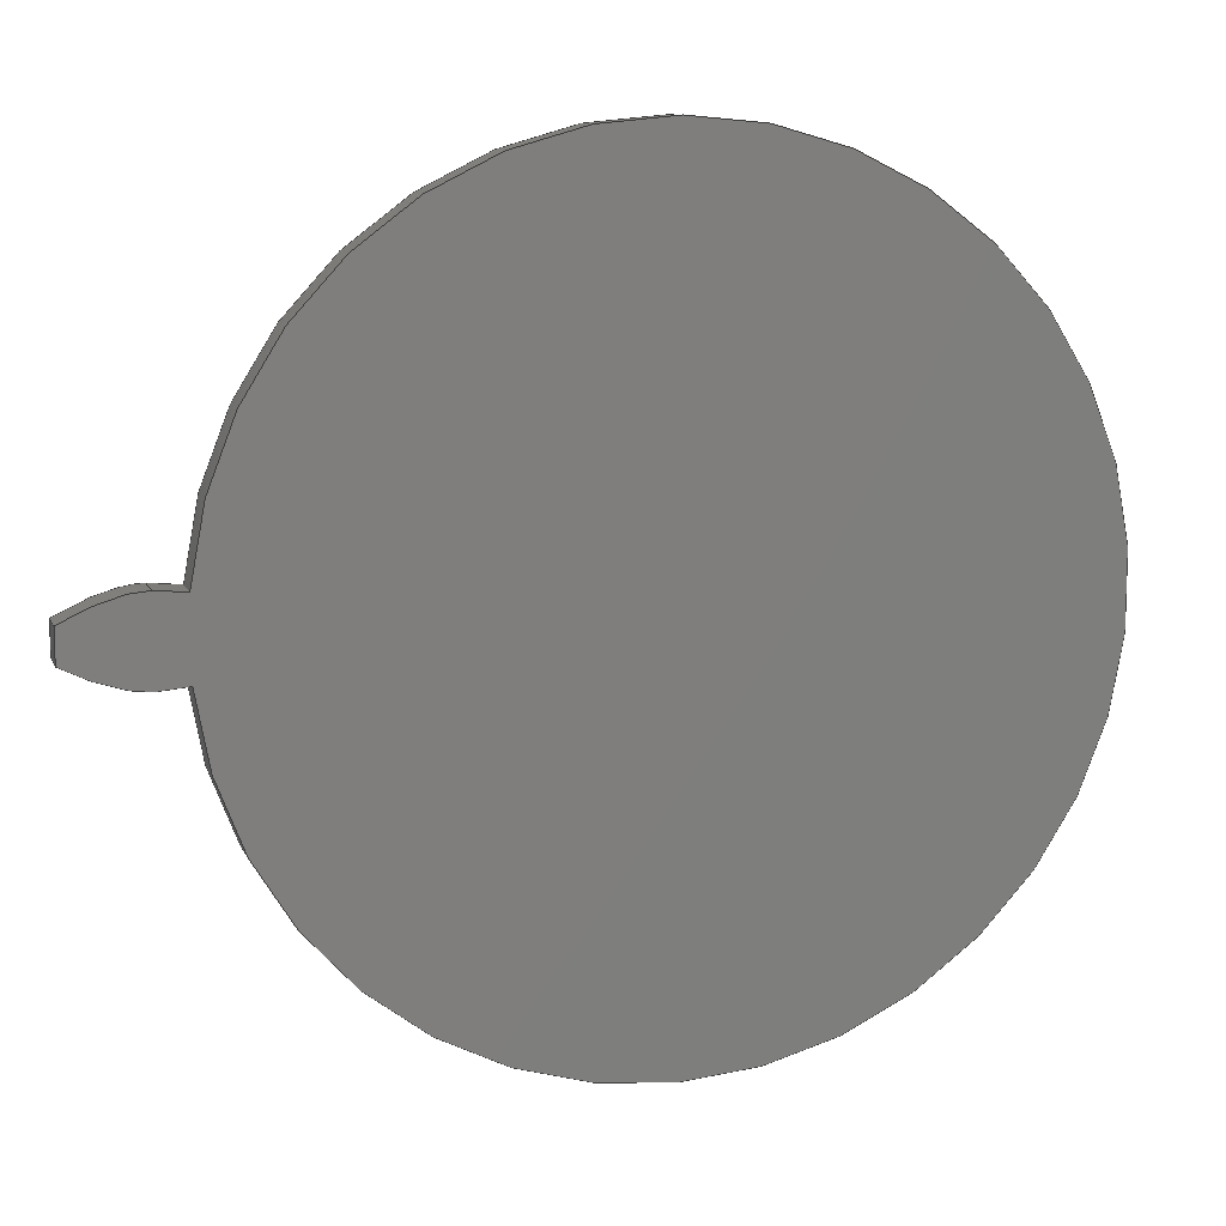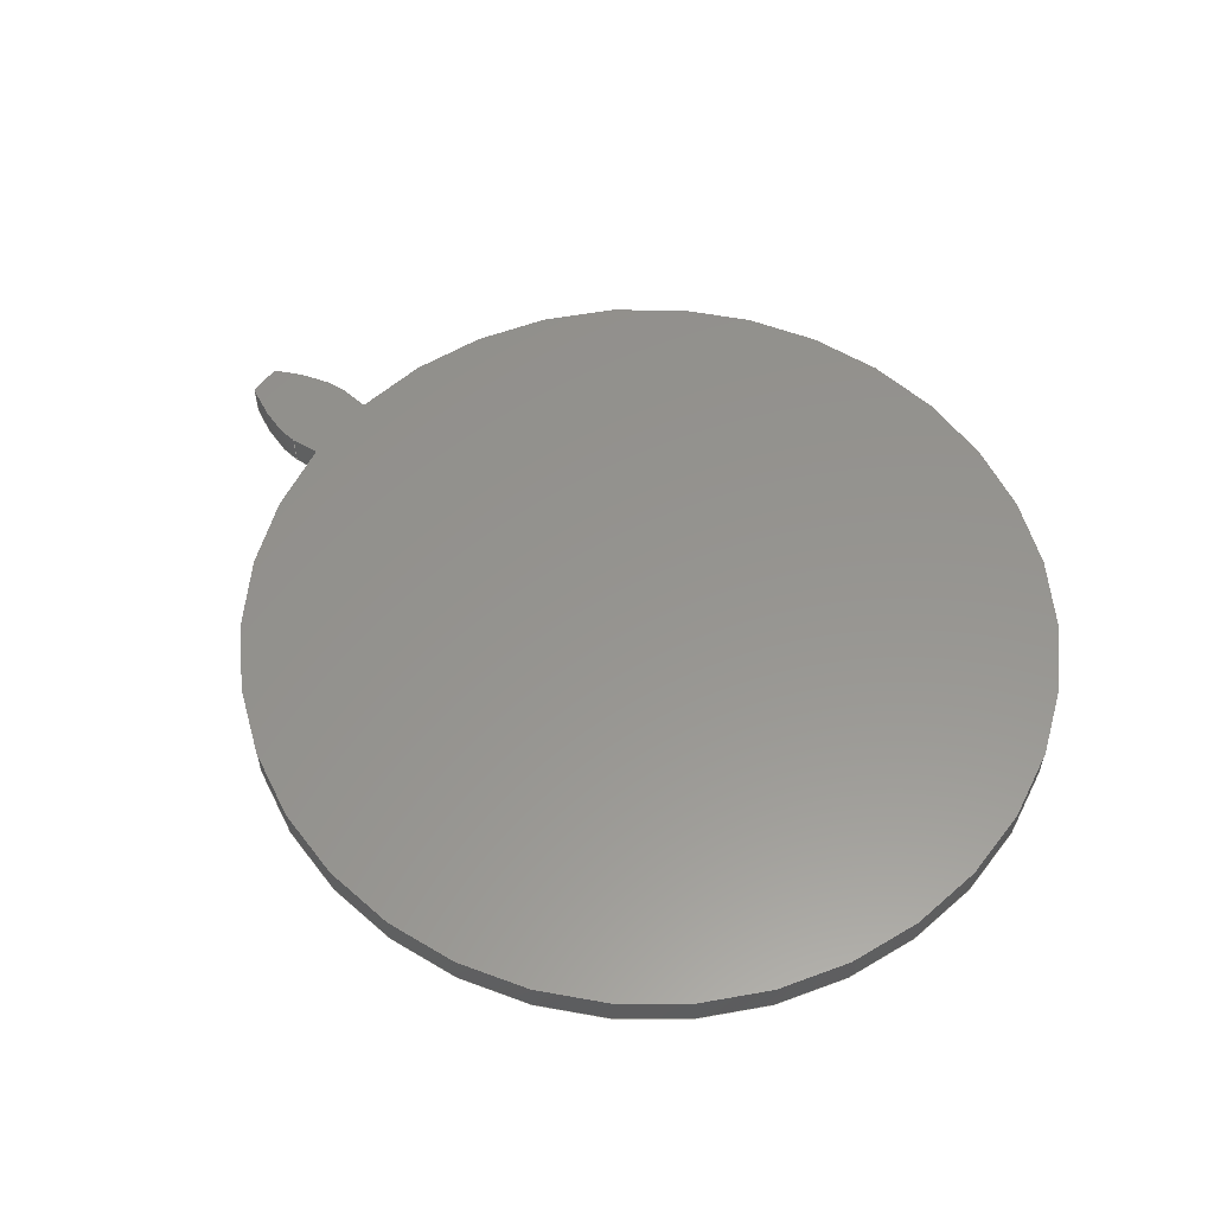
<metadata>
{"format":"step","ext":"step","renderer":"f3d","projection":"perspective","resolution":1024,"background":"white","views":[{"elev":10.4,"azim":163.8,"up":"+Y"},{"elev":57.2,"azim":-142.9,"up":"+Z"}]}
</metadata>
<code>
ISO-10303-21;
DATA;
#1=MECHANICAL_DESIGN_GEOMETRIC_PRESENTATION_REPRESENTATION('',(#4),#320);
#2=SHAPE_REPRESENTATION_RELATIONSHIP('SRR','None',#327,#3);
#3=ADVANCED_BREP_SHAPE_REPRESENTATION('',(#5),#319);
#4=STYLED_ITEM('',(#336),#5);
#5=MANIFOLD_SOLID_BREP('Gear (2.62 pitch dia.)',#132);
#6=CIRCLE('',#149,1.456);
#7=CIRCLE('',#150,1.456);
#8=CIRCLE('',#152,1.148);
#9=CIRCLE('',#153,1.148);
#10=CYLINDRICAL_SURFACE('',#148,1.456);
#11=CYLINDRICAL_SURFACE('',#151,1.148);
#12=B_SPLINE_CURVE_WITH_KNOTS('',3,(#232,#233,#234,#235,#236,#237,#238,
#239,#240,#241,#242,#243),.UNSPECIFIED.,.F.,.F.,(4,1,1,1,1,1,1,1,1,4),(0,
0.02357,0.0476,0.07207,0.09697,
0.1223,0.1481,0.1743,0.2009,
0.228),.UNSPECIFIED.);
#13=B_SPLINE_CURVE_WITH_KNOTS('',3,(#245,#246,#247,#248,#249,#250,#251,
#252,#253,#254,#255,#256),.UNSPECIFIED.,.F.,.F.,(4,1,1,1,1,1,1,1,1,4),(-0.228,
-0.2009,-0.1743,-0.1481,-0.1223,
-0.09697,-0.07207,-0.0476,-0.02357,
0),.UNSPECIFIED.);
#14=B_SPLINE_CURVE_WITH_KNOTS('',3,(#288,#289,#290,#291,#292,#293,#294,
#295,#296,#297,#298,#299),.UNSPECIFIED.,.F.,.F.,(4,1,1,1,1,1,1,1,1,4),(0,
0.02357,0.0476,0.07207,0.09697,
0.1223,0.1481,0.1743,0.2009,
0.228),.UNSPECIFIED.);
#15=B_SPLINE_CURVE_WITH_KNOTS('',3,(#300,#301,#302,#303,#304,#305,#306,
#307,#308,#309,#310,#311),.UNSPECIFIED.,.F.,.F.,(4,1,1,1,1,1,1,1,1,4),(0,
0.02357,0.0476,0.07207,0.09697,
0.1223,0.1481,0.1743,0.2009,
0.228),.UNSPECIFIED.);
#16=B_SPLINE_SURFACE_WITH_KNOTS('',3,1,((#207,#208),(#209,#210),(#211,#212),
(#213,#214),(#215,#216),(#217,#218),(#219,#220),(#221,#222),(#223,#224),
(#225,#226),(#227,#228),(#229,#230)),.UNSPECIFIED.,.F.,.F.,.F.,(4,1,1,1,
1,1,1,1,1,4),(2,2),(-0.228,-0.2009,-0.1743,
-0.1481,-0.1223,-0.09697,-0.07207,
-0.0476,-0.02357,0),(0,0.1),.UNSPECIFIED.);
#17=B_SPLINE_SURFACE_WITH_KNOTS('',3,1,((#264,#265),(#266,#267),(#268,#269),
(#270,#271),(#272,#273),(#274,#275),(#276,#277),(#278,#279),(#280,#281),
(#282,#283),(#284,#285),(#286,#287)),.UNSPECIFIED.,.F.,.F.,.F.,(4,1,1,1,
1,1,1,1,1,4),(2,2),(0,0.02357,0.0476,0.07207,
0.09697,0.1223,0.1481,0.1743,
0.2009,0.228),(0,0.1),.UNSPECIFIED.);
#18=FACE_OUTER_BOUND('',#26,.T.);
#19=FACE_OUTER_BOUND('',#27,.T.);
#20=FACE_OUTER_BOUND('',#28,.T.);
#21=FACE_OUTER_BOUND('',#29,.T.);
#22=FACE_OUTER_BOUND('',#30,.T.);
#23=FACE_OUTER_BOUND('',#31,.T.);
#24=FACE_OUTER_BOUND('',#32,.T.);
#25=FACE_OUTER_BOUND('',#33,.T.);
#26=EDGE_LOOP('',(#84,#85,#86,#87));
#27=EDGE_LOOP('',(#88,#89,#90,#91));
#28=EDGE_LOOP('',(#92,#93,#94,#95));
#29=EDGE_LOOP('',(#96,#97,#98,#99));
#30=EDGE_LOOP('',(#100,#101,#102,#103));
#31=EDGE_LOOP('',(#104,#105,#106,#107));
#32=EDGE_LOOP('',(#108,#109,#110,#111,#112,#113));
#33=EDGE_LOOP('',(#114,#115,#116,#117,#118,#119));
#34=LINE('',#192,#44);
#35=LINE('',#194,#45);
#36=LINE('',#196,#46);
#37=LINE('',#197,#47);
#38=LINE('',#201,#48);
#39=LINE('',#203,#49);
#40=LINE('',#205,#50);
#41=LINE('',#206,#51);
#42=LINE('',#257,#52);
#43=LINE('',#263,#53);
#44=VECTOR('',#160,1);
#45=VECTOR('',#161,1);
#46=VECTOR('',#162,1);
#47=VECTOR('',#163,1);
#48=VECTOR('',#166,1);
#49=VECTOR('',#167,1);
#50=VECTOR('',#168,1);
#51=VECTOR('',#169,1);
#52=VECTOR('',#170,1);
#53=VECTOR('',#177,1);
#54=VERTEX_POINT('',#190);
#55=VERTEX_POINT('',#191);
#56=VERTEX_POINT('',#193);
#57=VERTEX_POINT('',#195);
#58=VERTEX_POINT('',#199);
#59=VERTEX_POINT('',#200);
#60=VERTEX_POINT('',#202);
#61=VERTEX_POINT('',#204);
#62=VERTEX_POINT('',#231);
#63=VERTEX_POINT('',#244);
#64=VERTEX_POINT('',#259);
#65=VERTEX_POINT('',#261);
#66=EDGE_CURVE('',#54,#55,#34,.T.);
#67=EDGE_CURVE('',#55,#56,#35,.T.);
#68=EDGE_CURVE('',#57,#56,#36,.T.);
#69=EDGE_CURVE('',#54,#57,#37,.T.);
#70=EDGE_CURVE('',#58,#59,#38,.T.);
#71=EDGE_CURVE('',#60,#58,#39,.T.);
#72=EDGE_CURVE('',#61,#60,#40,.T.);
#73=EDGE_CURVE('',#59,#61,#41,.T.);
#74=EDGE_CURVE('',#59,#62,#12,.T.);
#75=EDGE_CURVE('',#63,#61,#13,.T.);
#76=EDGE_CURVE('',#62,#63,#42,.T.);
#77=EDGE_CURVE('',#64,#62,#6,.T.);
#78=EDGE_CURVE('',#65,#63,#7,.T.);
#79=EDGE_CURVE('',#64,#65,#43,.T.);
#80=EDGE_CURVE('',#55,#64,#14,.T.);
#81=EDGE_CURVE('',#56,#65,#15,.T.);
#82=EDGE_CURVE('',#58,#54,#8,.T.);
#83=EDGE_CURVE('',#60,#57,#9,.T.);
#84=ORIENTED_EDGE('',*,*,#66,.T.);
#85=ORIENTED_EDGE('',*,*,#67,.T.);
#86=ORIENTED_EDGE('',*,*,#68,.F.);
#87=ORIENTED_EDGE('',*,*,#69,.F.);
#88=ORIENTED_EDGE('',*,*,#70,.F.);
#89=ORIENTED_EDGE('',*,*,#71,.F.);
#90=ORIENTED_EDGE('',*,*,#72,.F.);
#91=ORIENTED_EDGE('',*,*,#73,.F.);
#92=ORIENTED_EDGE('',*,*,#74,.F.);
#93=ORIENTED_EDGE('',*,*,#73,.T.);
#94=ORIENTED_EDGE('',*,*,#75,.F.);
#95=ORIENTED_EDGE('',*,*,#76,.F.);
#96=ORIENTED_EDGE('',*,*,#77,.T.);
#97=ORIENTED_EDGE('',*,*,#76,.T.);
#98=ORIENTED_EDGE('',*,*,#78,.F.);
#99=ORIENTED_EDGE('',*,*,#79,.F.);
#100=ORIENTED_EDGE('',*,*,#80,.T.);
#101=ORIENTED_EDGE('',*,*,#79,.T.);
#102=ORIENTED_EDGE('',*,*,#81,.F.);
#103=ORIENTED_EDGE('',*,*,#67,.F.);
#104=ORIENTED_EDGE('',*,*,#71,.T.);
#105=ORIENTED_EDGE('',*,*,#82,.T.);
#106=ORIENTED_EDGE('',*,*,#69,.T.);
#107=ORIENTED_EDGE('',*,*,#83,.F.);
#108=ORIENTED_EDGE('',*,*,#83,.T.);
#109=ORIENTED_EDGE('',*,*,#68,.T.);
#110=ORIENTED_EDGE('',*,*,#81,.T.);
#111=ORIENTED_EDGE('',*,*,#78,.T.);
#112=ORIENTED_EDGE('',*,*,#75,.T.);
#113=ORIENTED_EDGE('',*,*,#72,.T.);
#114=ORIENTED_EDGE('',*,*,#82,.F.);
#115=ORIENTED_EDGE('',*,*,#70,.T.);
#116=ORIENTED_EDGE('',*,*,#74,.T.);
#117=ORIENTED_EDGE('',*,*,#77,.F.);
#118=ORIENTED_EDGE('',*,*,#80,.F.);
#119=ORIENTED_EDGE('',*,*,#66,.F.);
#120=PLANE('',#146);
#121=PLANE('',#147);
#122=PLANE('',#154);
#123=PLANE('',#155);
#124=ADVANCED_FACE('',(#18),#120,.T.);
#125=ADVANCED_FACE('',(#19),#121,.T.);
#126=ADVANCED_FACE('',(#20),#16,.T.);
#127=ADVANCED_FACE('',(#21),#10,.T.);
#128=ADVANCED_FACE('',(#22),#17,.T.);
#129=ADVANCED_FACE('',(#23),#11,.T.);
#130=ADVANCED_FACE('',(#24),#122,.T.);
#131=ADVANCED_FACE('',(#25),#123,.F.);
#132=CLOSED_SHELL('',(#124,#125,#126,#127,#128,#129,#130,#131));
#133=DERIVED_UNIT_ELEMENT(#135,1);
#134=DERIVED_UNIT_ELEMENT(#322,3);
#135=(
MASS_UNIT()
NAMED_UNIT(*)
SI_UNIT(.KILO.,.GRAM.)
);
#136=DERIVED_UNIT((#133,#134));
#137=MEASURE_REPRESENTATION_ITEM('density measure',
POSITIVE_RATIO_MEASURE(7850),#136);
#138=PROPERTY_DEFINITION_REPRESENTATION(#143,#140);
#139=PROPERTY_DEFINITION_REPRESENTATION(#144,#141);
#140=REPRESENTATION('material name',(#142),#319);
#141=REPRESENTATION('density',(#137),#319);
#142=DESCRIPTIVE_REPRESENTATION_ITEM('Steel','Steel');
#143=PROPERTY_DEFINITION('material property','material name',#329);
#144=PROPERTY_DEFINITION('material property','density of part',#329);
#145=AXIS2_PLACEMENT_3D('placement',#188,#156,#157);
#146=AXIS2_PLACEMENT_3D('',#189,#158,#159);
#147=AXIS2_PLACEMENT_3D('',#198,#164,#165);
#148=AXIS2_PLACEMENT_3D('',#258,#171,#172);
#149=AXIS2_PLACEMENT_3D('',#260,#173,#174);
#150=AXIS2_PLACEMENT_3D('',#262,#175,#176);
#151=AXIS2_PLACEMENT_3D('',#312,#178,#179);
#152=AXIS2_PLACEMENT_3D('',#313,#180,#181);
#153=AXIS2_PLACEMENT_3D('',#314,#182,#183);
#154=AXIS2_PLACEMENT_3D('',#315,#184,#185);
#155=AXIS2_PLACEMENT_3D('',#316,#186,#187);
#156=DIRECTION('axis',(0,0,1));
#157=DIRECTION('refdir',(1,0,0));
#158=DIRECTION('center_axis',(-0.0929,-0.9957,0));
#159=DIRECTION('ref_axis',(0.9957,-0.0929,0));
#160=DIRECTION('',(0.9957,-0.0929,0));
#161=DIRECTION('',(0,0,1));
#162=DIRECTION('',(0.9957,-0.0929,0));
#163=DIRECTION('',(0,0,1));
#164=DIRECTION('center_axis',(-0.0929,0.9957,0));
#165=DIRECTION('ref_axis',(-0.9957,-0.0929,0));
#166=DIRECTION('',(0.9957,0.0929,0));
#167=DIRECTION('',(0,0,-1));
#168=DIRECTION('',(-0.9957,-0.0929,0));
#169=DIRECTION('',(0,0,1));
#170=DIRECTION('',(0,0,1));
#171=DIRECTION('center_axis',(0,0,1));
#172=DIRECTION('ref_axis',(0.9995,-0.03145,0));
#173=DIRECTION('center_axis',(0,0,1));
#174=DIRECTION('ref_axis',(0.9995,-0.03145,0));
#175=DIRECTION('center_axis',(0,0,1));
#176=DIRECTION('ref_axis',(0.9995,-0.03145,0));
#177=DIRECTION('',(0,0,1));
#178=DIRECTION('center_axis',(0,0,1));
#179=DIRECTION('ref_axis',(-1,1.225e-16,0));
#180=DIRECTION('center_axis',(0,0,1));
#181=DIRECTION('ref_axis',(1,0,0));
#182=DIRECTION('center_axis',(0,0,1));
#183=DIRECTION('ref_axis',(1,0,0));
#184=DIRECTION('center_axis',(0,0,1));
#185=DIRECTION('ref_axis',(1,0,0));
#186=DIRECTION('center_axis',(0,0,1));
#187=DIRECTION('ref_axis',(1,0,0));
#188=CARTESIAN_POINT('',(0,0,0));
#189=CARTESIAN_POINT('Origin',(1.143,-0.1067,0));
#190=CARTESIAN_POINT('',(1.143,-0.1067,0));
#191=CARTESIAN_POINT('',(1.228,-0.1146,0));
#192=CARTESIAN_POINT('',(1.143,-0.1067,0));
#193=CARTESIAN_POINT('',(1.228,-0.1146,0.1));
#194=CARTESIAN_POINT('',(1.228,-0.1146,0));
#195=CARTESIAN_POINT('',(1.143,-0.1067,0.1));
#196=CARTESIAN_POINT('',(1.143,-0.1067,0.1));
#197=CARTESIAN_POINT('',(1.143,-0.1067,0));
#198=CARTESIAN_POINT('Origin',(1.228,0.1146,0));
#199=CARTESIAN_POINT('',(1.143,0.1067,0));
#200=CARTESIAN_POINT('',(1.228,0.1146,0));
#201=CARTESIAN_POINT('',(1.143,0.1067,0));
#202=CARTESIAN_POINT('',(1.143,0.1067,0.1));
#203=CARTESIAN_POINT('',(1.143,0.1067,0));
#204=CARTESIAN_POINT('',(1.228,0.1146,0.1));
#205=CARTESIAN_POINT('',(1.143,0.1067,0.1));
#206=CARTESIAN_POINT('',(1.228,0.1146,0));
#207=CARTESIAN_POINT('Ctrl Pts',(1.443,0.04578,0));
#208=CARTESIAN_POINT('Ctrl Pts',(1.443,0.04578,0.1));
#209=CARTESIAN_POINT('Ctrl Pts',(1.435,0.05011,0));
#210=CARTESIAN_POINT('Ctrl Pts',(1.435,0.05011,0.1));
#211=CARTESIAN_POINT('Ctrl Pts',(1.419,0.05871,0));
#212=CARTESIAN_POINT('Ctrl Pts',(1.419,0.05871,0.1));
#213=CARTESIAN_POINT('Ctrl Pts',(1.395,0.07038,0));
#214=CARTESIAN_POINT('Ctrl Pts',(1.395,0.07038,0.1));
#215=CARTESIAN_POINT('Ctrl Pts',(1.371,0.08096,0));
#216=CARTESIAN_POINT('Ctrl Pts',(1.371,0.08096,0.1));
#217=CARTESIAN_POINT('Ctrl Pts',(1.347,0.09033,0));
#218=CARTESIAN_POINT('Ctrl Pts',(1.347,0.09033,0.1));
#219=CARTESIAN_POINT('Ctrl Pts',(1.323,0.09845,0));
#220=CARTESIAN_POINT('Ctrl Pts',(1.323,0.09845,0.1));
#221=CARTESIAN_POINT('Ctrl Pts',(1.299,0.1052,0));
#222=CARTESIAN_POINT('Ctrl Pts',(1.299,0.1052,0.1));
#223=CARTESIAN_POINT('Ctrl Pts',(1.275,0.1104,0));
#224=CARTESIAN_POINT('Ctrl Pts',(1.275,0.1104,0.1));
#225=CARTESIAN_POINT('Ctrl Pts',(1.252,0.1143,0));
#226=CARTESIAN_POINT('Ctrl Pts',(1.252,0.1143,0.1));
#227=CARTESIAN_POINT('Ctrl Pts',(1.236,0.1145,0));
#228=CARTESIAN_POINT('Ctrl Pts',(1.236,0.1145,0.1));
#229=CARTESIAN_POINT('Ctrl Pts',(1.228,0.1146,0));
#230=CARTESIAN_POINT('Ctrl Pts',(1.228,0.1146,0.1));
#231=CARTESIAN_POINT('',(1.443,0.04578,0));
#232=CARTESIAN_POINT('Ctrl Pts',(1.228,0.1146,0));
#233=CARTESIAN_POINT('Ctrl Pts',(1.236,0.1145,0));
#234=CARTESIAN_POINT('Ctrl Pts',(1.252,0.1143,0));
#235=CARTESIAN_POINT('Ctrl Pts',(1.275,0.1104,0));
#236=CARTESIAN_POINT('Ctrl Pts',(1.299,0.1052,0));
#237=CARTESIAN_POINT('Ctrl Pts',(1.323,0.09845,0));
#238=CARTESIAN_POINT('Ctrl Pts',(1.347,0.09033,0));
#239=CARTESIAN_POINT('Ctrl Pts',(1.371,0.08096,0));
#240=CARTESIAN_POINT('Ctrl Pts',(1.395,0.07038,0));
#241=CARTESIAN_POINT('Ctrl Pts',(1.419,0.05871,0));
#242=CARTESIAN_POINT('Ctrl Pts',(1.435,0.05011,0));
#243=CARTESIAN_POINT('Ctrl Pts',(1.443,0.04578,0));
#244=CARTESIAN_POINT('',(1.443,0.04578,0.1));
#245=CARTESIAN_POINT('Ctrl Pts',(1.443,0.04578,0.1));
#246=CARTESIAN_POINT('Ctrl Pts',(1.435,0.05011,0.1));
#247=CARTESIAN_POINT('Ctrl Pts',(1.419,0.05871,0.1));
#248=CARTESIAN_POINT('Ctrl Pts',(1.395,0.07038,0.1));
#249=CARTESIAN_POINT('Ctrl Pts',(1.371,0.08096,0.1));
#250=CARTESIAN_POINT('Ctrl Pts',(1.347,0.09033,0.1));
#251=CARTESIAN_POINT('Ctrl Pts',(1.323,0.09845,0.1));
#252=CARTESIAN_POINT('Ctrl Pts',(1.299,0.1052,0.1));
#253=CARTESIAN_POINT('Ctrl Pts',(1.275,0.1104,0.1));
#254=CARTESIAN_POINT('Ctrl Pts',(1.252,0.1143,0.1));
#255=CARTESIAN_POINT('Ctrl Pts',(1.236,0.1145,0.1));
#256=CARTESIAN_POINT('Ctrl Pts',(1.228,0.1146,0.1));
#257=CARTESIAN_POINT('',(1.443,0.04578,0));
#258=CARTESIAN_POINT('Origin',(-0.01208,0,0));
#259=CARTESIAN_POINT('',(1.443,-0.04578,0));
#260=CARTESIAN_POINT('Origin',(-0.01208,0,0));
#261=CARTESIAN_POINT('',(1.443,-0.04578,0.1));
#262=CARTESIAN_POINT('Origin',(-0.01208,0,0.1));
#263=CARTESIAN_POINT('',(1.443,-0.04578,0));
#264=CARTESIAN_POINT('Ctrl Pts',(1.228,-0.1146,0));
#265=CARTESIAN_POINT('Ctrl Pts',(1.228,-0.1146,0.1));
#266=CARTESIAN_POINT('Ctrl Pts',(1.236,-0.1145,0));
#267=CARTESIAN_POINT('Ctrl Pts',(1.236,-0.1145,0.1));
#268=CARTESIAN_POINT('Ctrl Pts',(1.252,-0.1143,0));
#269=CARTESIAN_POINT('Ctrl Pts',(1.252,-0.1143,0.1));
#270=CARTESIAN_POINT('Ctrl Pts',(1.275,-0.1104,0));
#271=CARTESIAN_POINT('Ctrl Pts',(1.275,-0.1104,0.1));
#272=CARTESIAN_POINT('Ctrl Pts',(1.299,-0.1052,0));
#273=CARTESIAN_POINT('Ctrl Pts',(1.299,-0.1052,0.1));
#274=CARTESIAN_POINT('Ctrl Pts',(1.323,-0.09845,0));
#275=CARTESIAN_POINT('Ctrl Pts',(1.323,-0.09845,0.1));
#276=CARTESIAN_POINT('Ctrl Pts',(1.347,-0.09033,0));
#277=CARTESIAN_POINT('Ctrl Pts',(1.347,-0.09033,0.1));
#278=CARTESIAN_POINT('Ctrl Pts',(1.371,-0.08096,0));
#279=CARTESIAN_POINT('Ctrl Pts',(1.371,-0.08096,0.1));
#280=CARTESIAN_POINT('Ctrl Pts',(1.395,-0.07038,0));
#281=CARTESIAN_POINT('Ctrl Pts',(1.395,-0.07038,0.1));
#282=CARTESIAN_POINT('Ctrl Pts',(1.419,-0.05871,0));
#283=CARTESIAN_POINT('Ctrl Pts',(1.419,-0.05871,0.1));
#284=CARTESIAN_POINT('Ctrl Pts',(1.435,-0.05011,0));
#285=CARTESIAN_POINT('Ctrl Pts',(1.435,-0.05011,0.1));
#286=CARTESIAN_POINT('Ctrl Pts',(1.443,-0.04578,0));
#287=CARTESIAN_POINT('Ctrl Pts',(1.443,-0.04578,0.1));
#288=CARTESIAN_POINT('Ctrl Pts',(1.228,-0.1146,0));
#289=CARTESIAN_POINT('Ctrl Pts',(1.236,-0.1145,0));
#290=CARTESIAN_POINT('Ctrl Pts',(1.252,-0.1143,0));
#291=CARTESIAN_POINT('Ctrl Pts',(1.275,-0.1104,0));
#292=CARTESIAN_POINT('Ctrl Pts',(1.299,-0.1052,0));
#293=CARTESIAN_POINT('Ctrl Pts',(1.323,-0.09845,0));
#294=CARTESIAN_POINT('Ctrl Pts',(1.347,-0.09033,0));
#295=CARTESIAN_POINT('Ctrl Pts',(1.371,-0.08096,0));
#296=CARTESIAN_POINT('Ctrl Pts',(1.395,-0.07038,0));
#297=CARTESIAN_POINT('Ctrl Pts',(1.419,-0.05871,0));
#298=CARTESIAN_POINT('Ctrl Pts',(1.435,-0.05011,0));
#299=CARTESIAN_POINT('Ctrl Pts',(1.443,-0.04578,0));
#300=CARTESIAN_POINT('Ctrl Pts',(1.228,-0.1146,0.1));
#301=CARTESIAN_POINT('Ctrl Pts',(1.236,-0.1145,0.1));
#302=CARTESIAN_POINT('Ctrl Pts',(1.252,-0.1143,0.1));
#303=CARTESIAN_POINT('Ctrl Pts',(1.275,-0.1104,0.1));
#304=CARTESIAN_POINT('Ctrl Pts',(1.299,-0.1052,0.1));
#305=CARTESIAN_POINT('Ctrl Pts',(1.323,-0.09845,0.1));
#306=CARTESIAN_POINT('Ctrl Pts',(1.347,-0.09033,0.1));
#307=CARTESIAN_POINT('Ctrl Pts',(1.371,-0.08096,0.1));
#308=CARTESIAN_POINT('Ctrl Pts',(1.395,-0.07038,0.1));
#309=CARTESIAN_POINT('Ctrl Pts',(1.419,-0.05871,0.1));
#310=CARTESIAN_POINT('Ctrl Pts',(1.435,-0.05011,0.1));
#311=CARTESIAN_POINT('Ctrl Pts',(1.443,-0.04578,0.1));
#312=CARTESIAN_POINT('Origin',(0,0,0));
#313=CARTESIAN_POINT('Origin',(0,0,0));
#314=CARTESIAN_POINT('Origin',(0,0,0.1));
#315=CARTESIAN_POINT('Origin',(0,0,0.1));
#316=CARTESIAN_POINT('Origin',(0,0,0));
#317=UNCERTAINTY_MEASURE_WITH_UNIT(LENGTH_MEASURE(0.001),#321,
'DISTANCE_ACCURACY_VALUE',
'Maximum model space distance between geometric entities at asserted c
onnectivities');
#318=UNCERTAINTY_MEASURE_WITH_UNIT(LENGTH_MEASURE(0.001),#321,
'DISTANCE_ACCURACY_VALUE',
'Maximum model space distance between geometric entities at asserted c
onnectivities');
#319=(
GEOMETRIC_REPRESENTATION_CONTEXT(3)
GLOBAL_UNCERTAINTY_ASSIGNED_CONTEXT((#317))
GLOBAL_UNIT_ASSIGNED_CONTEXT((#321,#323,#324))
REPRESENTATION_CONTEXT('','3D')
);
#320=(
GEOMETRIC_REPRESENTATION_CONTEXT(3)
GLOBAL_UNCERTAINTY_ASSIGNED_CONTEXT((#318))
GLOBAL_UNIT_ASSIGNED_CONTEXT((#321,#323,#324))
REPRESENTATION_CONTEXT('','3D')
);
#321=(
LENGTH_UNIT()
NAMED_UNIT(*)
SI_UNIT(.CENTI.,.METRE.)
);
#322=(
LENGTH_UNIT()
NAMED_UNIT(*)
SI_UNIT($,.METRE.)
);
#323=(
NAMED_UNIT(*)
PLANE_ANGLE_UNIT()
SI_UNIT($,.RADIAN.)
);
#324=(
NAMED_UNIT(*)
SI_UNIT($,.STERADIAN.)
SOLID_ANGLE_UNIT()
);
#325=SHAPE_DEFINITION_REPRESENTATION(#326,#327);
#326=PRODUCT_DEFINITION_SHAPE('',$,#329);
#327=SHAPE_REPRESENTATION('',(#145),#319);
#328=PRODUCT_DEFINITION_CONTEXT('part definition',#333,'design');
#329=PRODUCT_DEFINITION('Motion gear','Motion gear',#330,#328);
#330=PRODUCT_DEFINITION_FORMATION('',$,#335);
#331=PRODUCT_RELATED_PRODUCT_CATEGORY('Motion gear','Motion gear',(#335));
#332=APPLICATION_PROTOCOL_DEFINITION('international standard',
'automotive_design',2009,#333);
#333=APPLICATION_CONTEXT(
'Core Data for Automotive Mechanical Design Process');
#334=PRODUCT_CONTEXT('part definition',#333,'mechanical');
#335=PRODUCT('Motion gear','Motion gear',$,(#334));
#336=PRESENTATION_STYLE_ASSIGNMENT((#337));
#337=SURFACE_STYLE_USAGE(.BOTH.,#338);
#338=SURFACE_SIDE_STYLE('',(#339));
#339=SURFACE_STYLE_FILL_AREA(#340);
#340=FILL_AREA_STYLE('Steel - Satin',(#341));
#341=FILL_AREA_STYLE_COLOUR('Steel - Satin',#342);
#342=COLOUR_RGB('Steel - Satin',0.6275,0.6275,0.6275);
ENDSEC;
END-ISO-10303-21;

</code>
